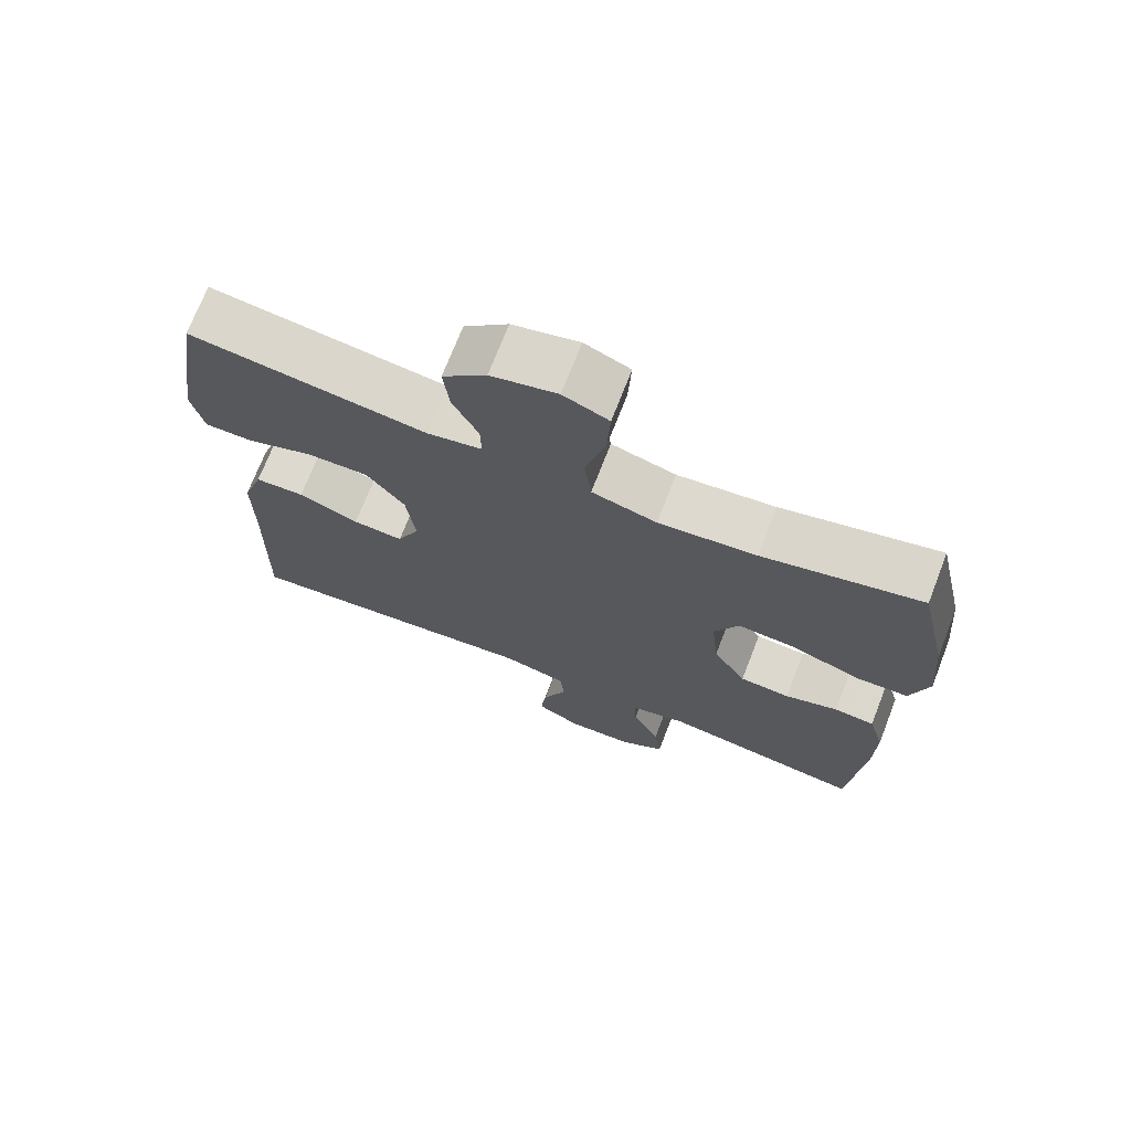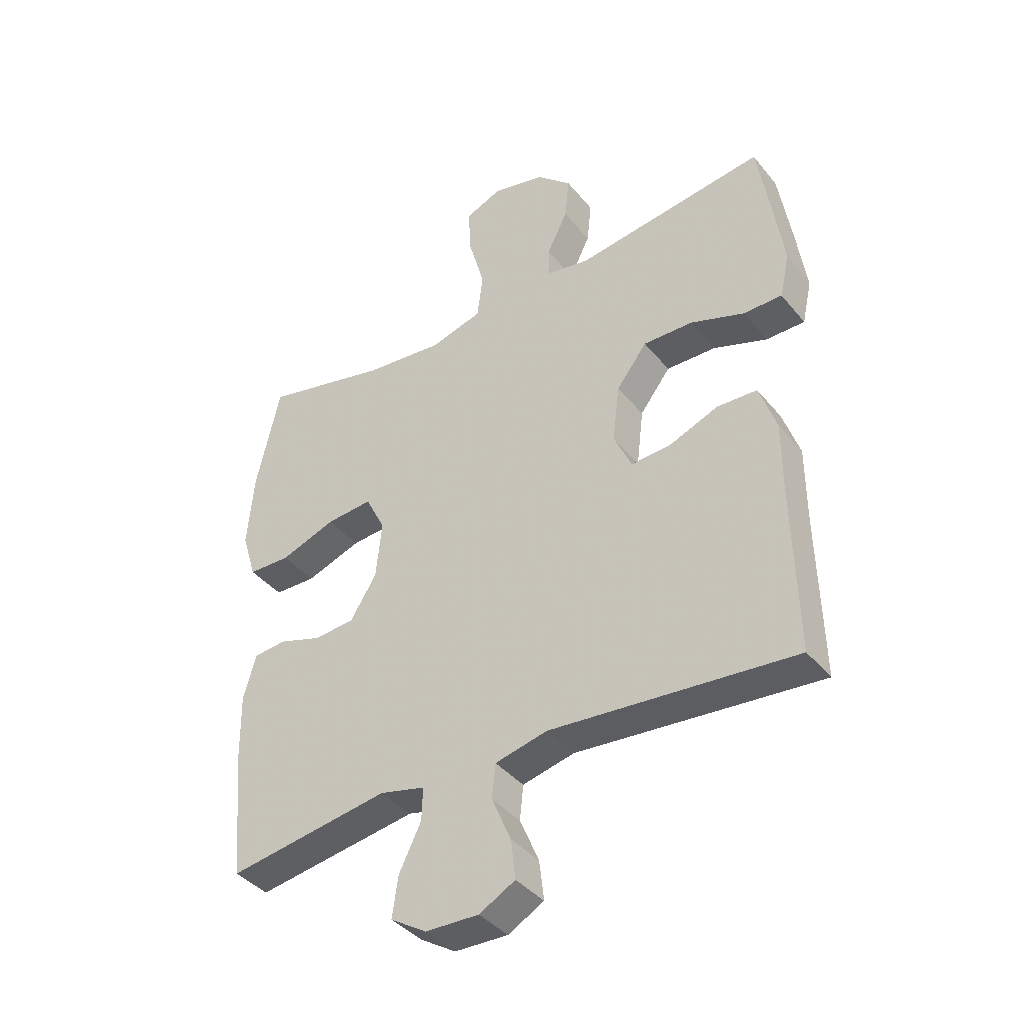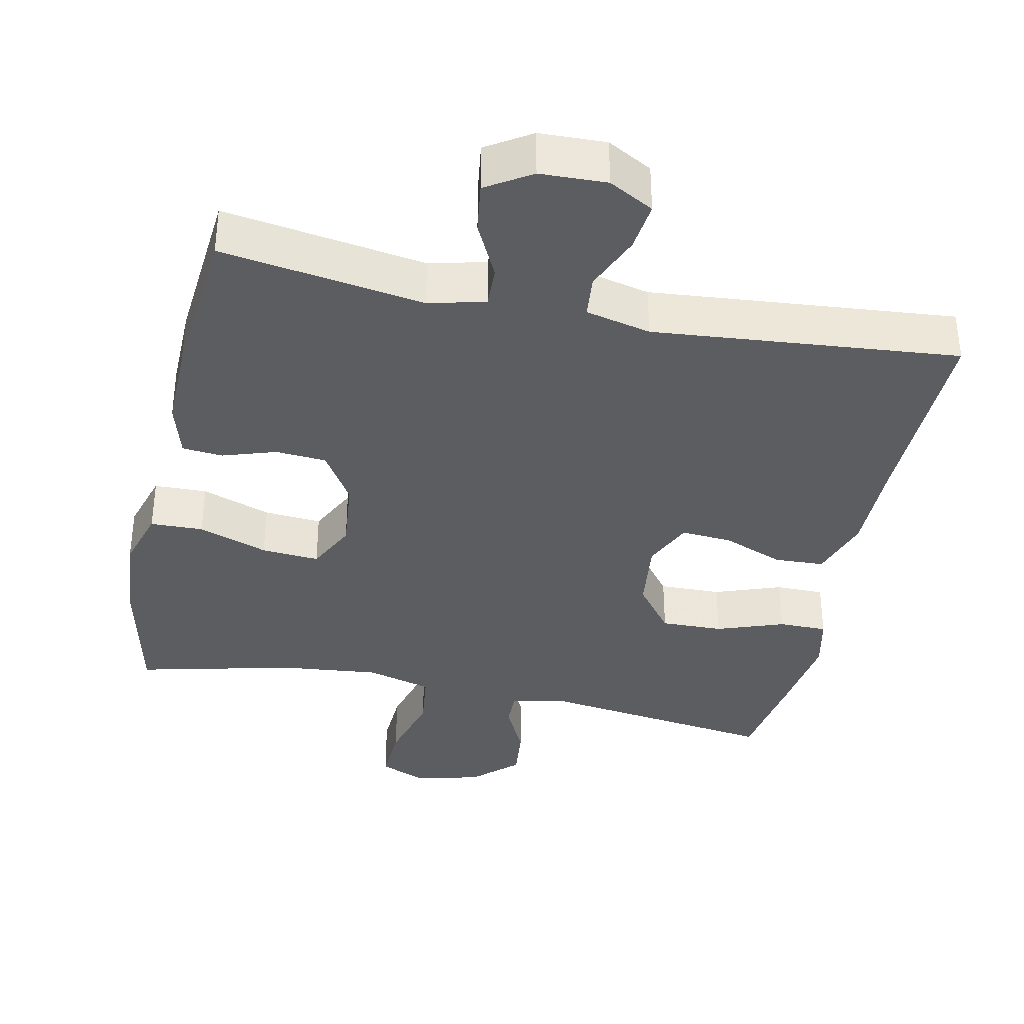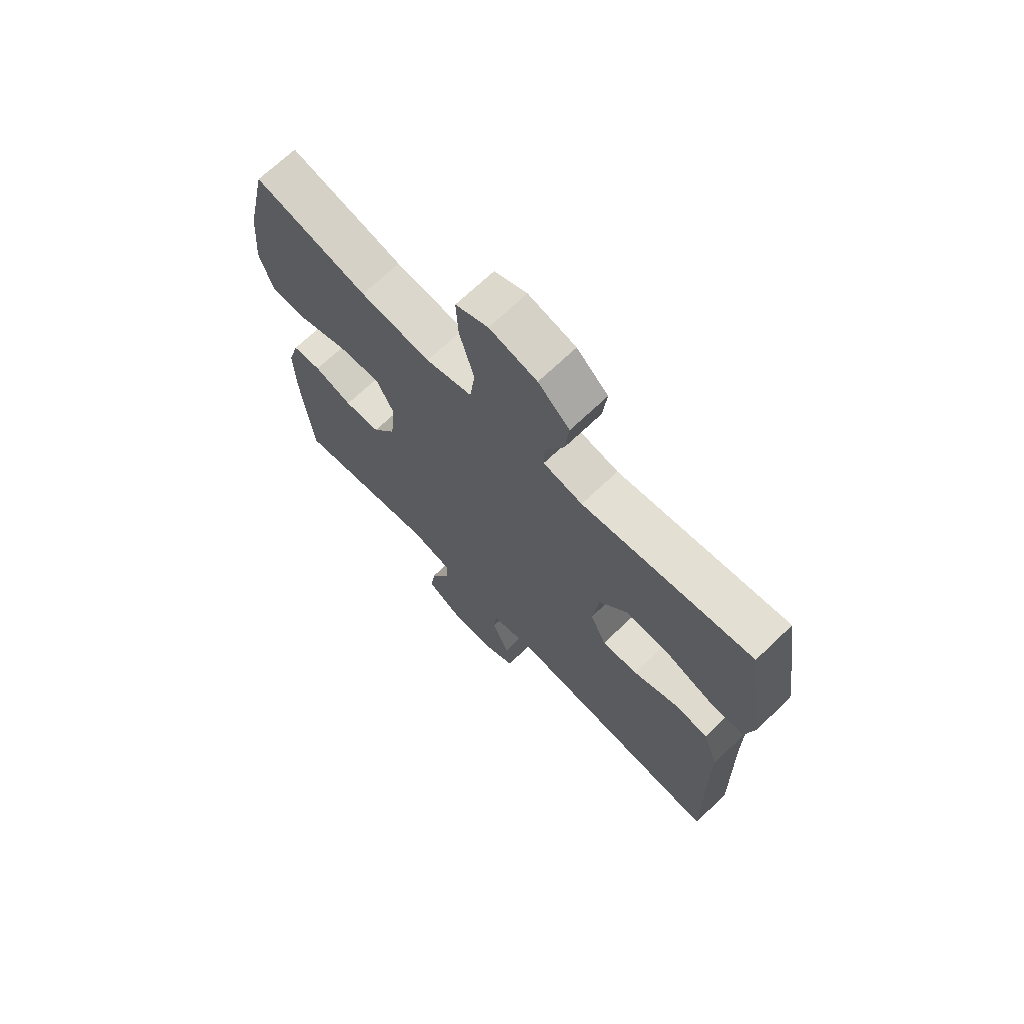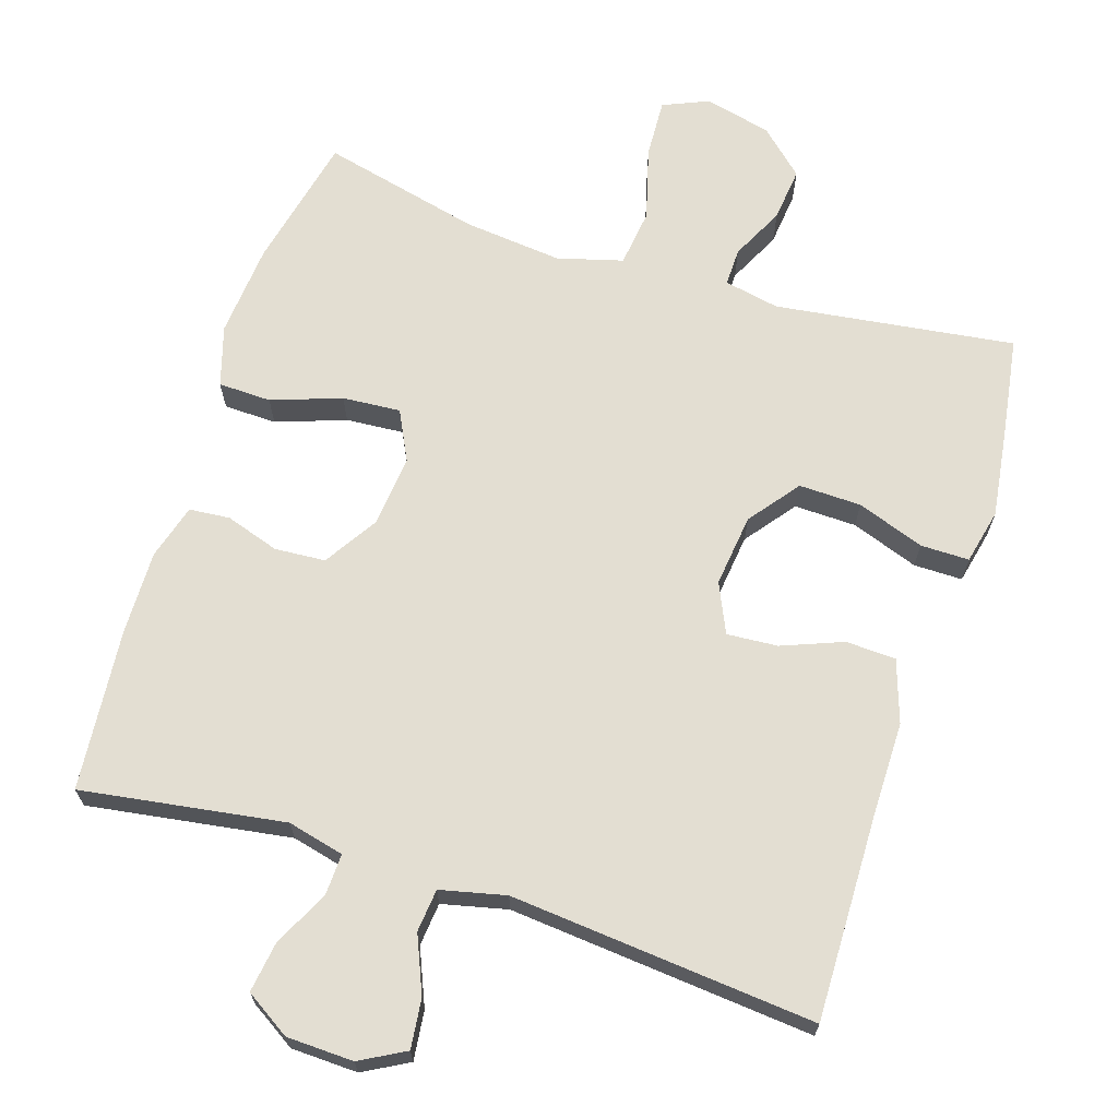
<metadata>
{"format":"obj","ext":"obj","renderer":"f3d","projection":"perspective","resolution":1024,"background":"white","views":[{"elev":71.6,"azim":21.2,"up":"+Z"},{"elev":-39.9,"azim":-144.9,"up":"+Z"},{"elev":-36.6,"azim":168.1,"up":"+Y"},{"elev":69.7,"azim":-133.7,"up":"+Z"},{"elev":67.6,"azim":-162.2,"up":"+Y"}]}
</metadata>
<code>
v 0.5 0.07 0.5
v 0.541 0.07 0.316
v 0.552 0.07 0.187
v 0.527 0.07 0.104
v 0.454 0.07 0.102
v 0.358 0.07 0.136
v 0.278 0.07 0.142
v 0.244 0.07 0.074
v 0.254 0.07 -0.026
v 0.3 0.07 -0.099
v 0.37 0.07 -0.104
v 0.444 0.07 -0.08
v 0.5 0.07 -0.085
v 0.522 0.07 -0.161
v 0.52 0.07 -0.276
v 0.5 0.07 -0.5
v 0.22 0.07 -0.457
v 0.142 0.07 -0.476
v 0.144 0.07 -0.533
v 0.182 0.07 -0.61
v 0.192 0.07 -0.68
v 0.13 0.07 -0.719
v 0.038 0.07 -0.722
v -0.024 0.07 -0.688
v -0.016 0.07 -0.62
v 0.017 0.07 -0.542
v 0.011 0.07 -0.483
v -0.079 0.07 -0.462
v -0.5 0.07 -0.5
v -0.494 0.07 -0.218
v -0.494 0.07 -0.087
v -0.465 0.07 -0.001
v -0.396 0.07 0.002
v -0.312 0.07 -0.031
v -0.242 0.07 -0.036
v -0.211 0.07 0.032
v -0.223 0.07 0.132
v -0.276 0.07 0.201
v -0.362 0.07 0.199
v -0.455 0.07 0.166
v -0.522 0.07 0.166
v -0.539 0.07 0.242
v -0.522 0.07 0.361
v -0.5 0.07 0.5
v -0.17 0.07 0.455
v -0.094 0.07 0.47
v -0.095 0.07 0.522
v -0.131 0.07 0.595
v -0.139 0.07 0.669
v -0.078 0.07 0.725
v 0.014 0.07 0.747
v 0.077 0.07 0.72
v 0.073 0.07 0.639
v 0.045 0.07 0.538
v 0.055 0.07 0.459
v 0.145 0.07 0.434
v 0.281 0.07 0.448
v 0.5 0 0.5
v 0.541 0 0.316
v 0.552 0 0.187
v 0.527 0 0.104
v 0.454 0 0.102
v 0.358 0 0.136
v 0.278 0 0.142
v 0.244 0 0.074
v 0.254 0 -0.026
v 0.3 0 -0.099
v 0.37 0 -0.104
v 0.444 0 -0.08
v 0.5 0 -0.085
v 0.522 0 -0.161
v 0.52 0 -0.276
v 0.5 0 -0.5
v 0.22 0 -0.457
v 0.142 0 -0.476
v 0.144 0 -0.533
v 0.182 0 -0.61
v 0.192 0 -0.68
v 0.13 0 -0.719
v 0.038 0 -0.722
v -0.024 0 -0.688
v -0.016 0 -0.62
v 0.017 0 -0.542
v 0.011 0 -0.483
v -0.079 0 -0.462
v -0.5 0 -0.5
v -0.494 0 -0.218
v -0.494 0 -0.087
v -0.465 0 -0.001
v -0.396 0 0.002
v -0.312 0 -0.031
v -0.242 0 -0.036
v -0.211 0 0.032
v -0.223 0 0.132
v -0.276 0 0.201
v -0.362 0 0.199
v -0.455 0 0.166
v -0.522 0 0.166
v -0.539 0 0.242
v -0.522 0 0.361
v -0.5 0 0.5
v -0.17 0 0.455
v -0.094 0 0.47
v -0.095 0 0.522
v -0.131 0 0.595
v -0.139 0 0.669
v -0.078 0 0.725
v 0.014 0 0.747
v 0.077 0 0.72
v 0.073 0 0.639
v 0.045 0 0.538
v 0.055 0 0.459
v 0.145 0 0.434
v 0.281 0 0.448
f 51 52 53 54
f 51 54 55
f 50 51 55
f 47 48 49 50
f 46 47 50 55
f 45 46 55 56
f 43 44 45
f 42 43 45 56
f 39 40 41 42
f 38 39 42 56
f 31 32 33 34
f 30 31 34 35
f 28 29 30 35
f 27 28 35 36
f 23 24 25 26
f 23 26 27
f 22 23 27
f 19 20 21 22
f 18 19 22 27
f 17 18 27 36
f 11 12 13 14
f 10 11 14 15
f 3 4 5 6
f 3 6 7
f 57 1 2 3
f 57 3 7
f 37 38 56 57
f 37 57 7 8
f 36 37 8 9
f 17 36 9 10
f 10 15 16 17
f 111 110 109 108
f 112 111 108
f 112 108 107
f 107 106 105 104
f 112 107 104 103
f 113 112 103 102
f 102 101 100
f 113 102 100 99
f 99 98 97 96
f 113 99 96 95
f 91 90 89 88
f 92 91 88 87
f 92 87 86 85
f 93 92 85 84
f 83 82 81 80
f 84 83 80
f 84 80 79
f 79 78 77 76
f 84 79 76 75
f 93 84 75 74
f 71 70 69 68
f 72 71 68 67
f 63 62 61 60
f 64 63 60
f 60 59 58 114
f 64 60 114
f 114 113 95 94
f 65 64 114 94
f 66 65 94 93
f 67 66 93 74
f 74 73 72 67
f 1 58 59 2
f 2 59 60 3
f 3 60 61 4
f 4 61 62 5
f 5 62 63 6
f 6 63 64 7
f 7 64 65 8
f 8 65 66 9
f 9 66 67 10
f 10 67 68 11
f 11 68 69 12
f 12 69 70 13
f 13 70 71 14
f 14 71 72 15
f 15 72 73 16
f 16 73 74 17
f 17 74 75 18
f 18 75 76 19
f 19 76 77 20
f 20 77 78 21
f 21 78 79 22
f 22 79 80 23
f 23 80 81 24
f 24 81 82 25
f 25 82 83 26
f 26 83 84 27
f 27 84 85 28
f 28 85 86 29
f 29 86 87 30
f 30 87 88 31
f 31 88 89 32
f 32 89 90 33
f 33 90 91 34
f 34 91 92 35
f 35 92 93 36
f 36 93 94 37
f 37 94 95 38
f 38 95 96 39
f 39 96 97 40
f 40 97 98 41
f 41 98 99 42
f 42 99 100 43
f 43 100 101 44
f 44 101 102 45
f 45 102 103 46
f 46 103 104 47
f 47 104 105 48
f 48 105 106 49
f 49 106 107 50
f 50 107 108 51
f 51 108 109 52
f 52 109 110 53
f 53 110 111 54
f 54 111 112 55
f 55 112 113 56
f 56 113 114 57
f 57 114 58 1

</code>
